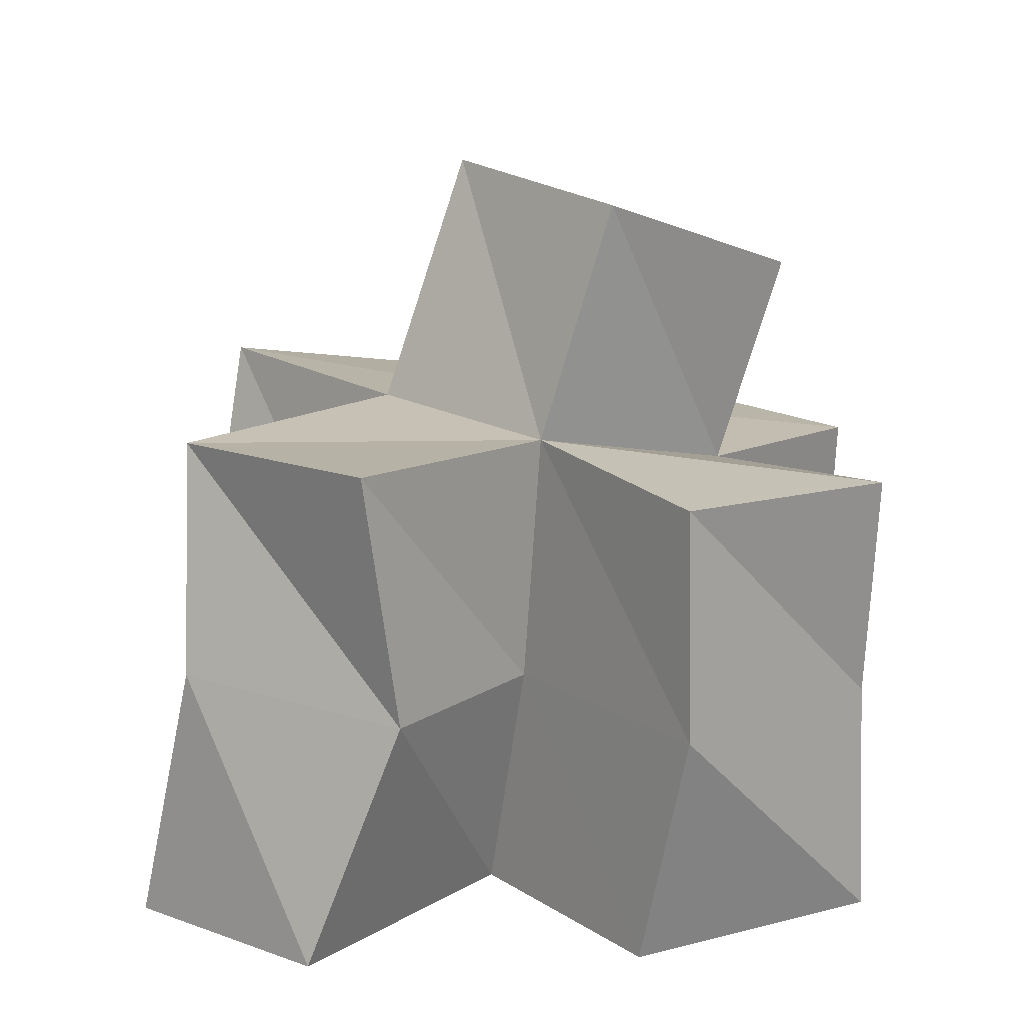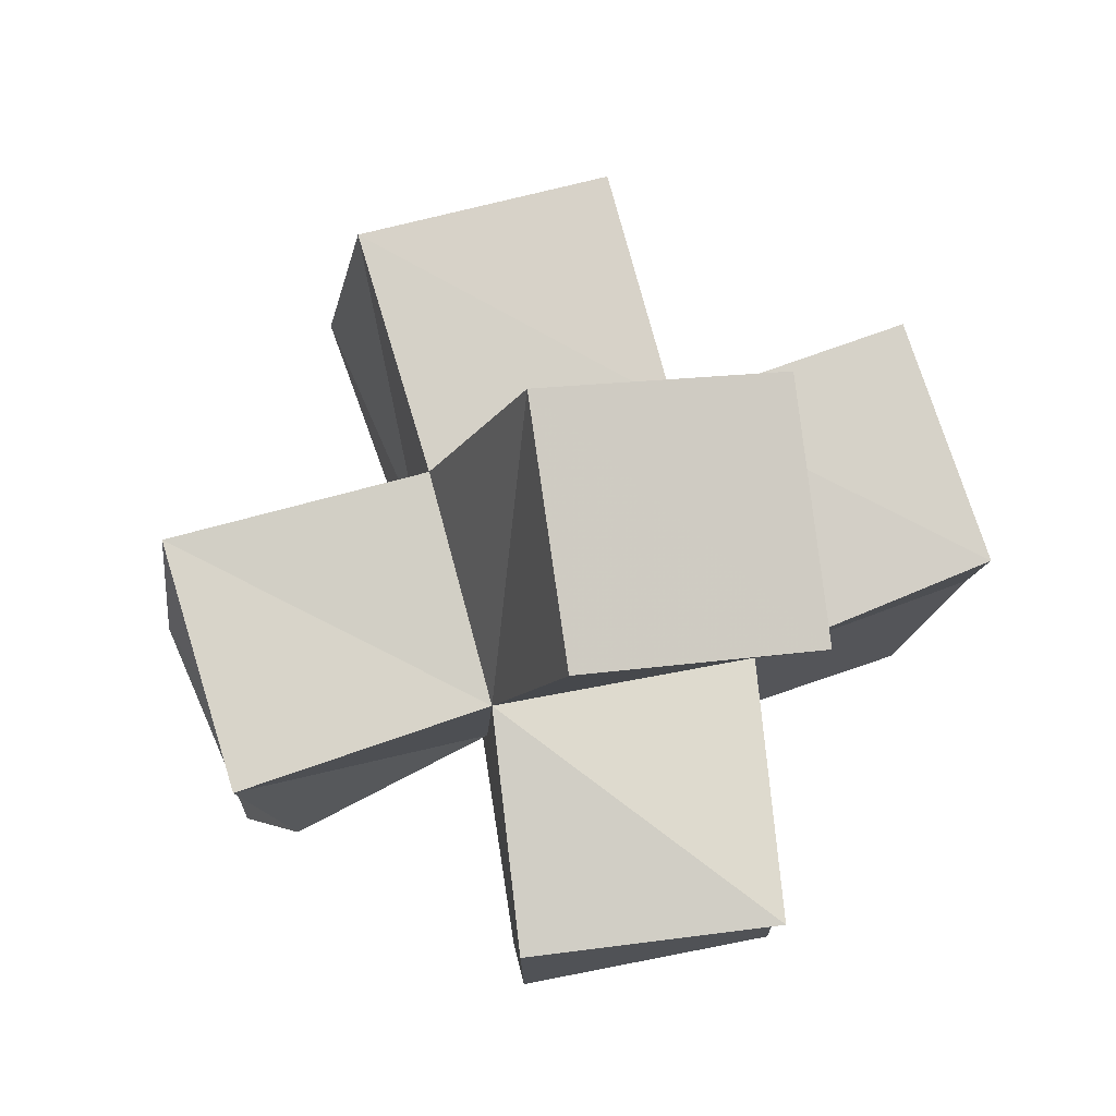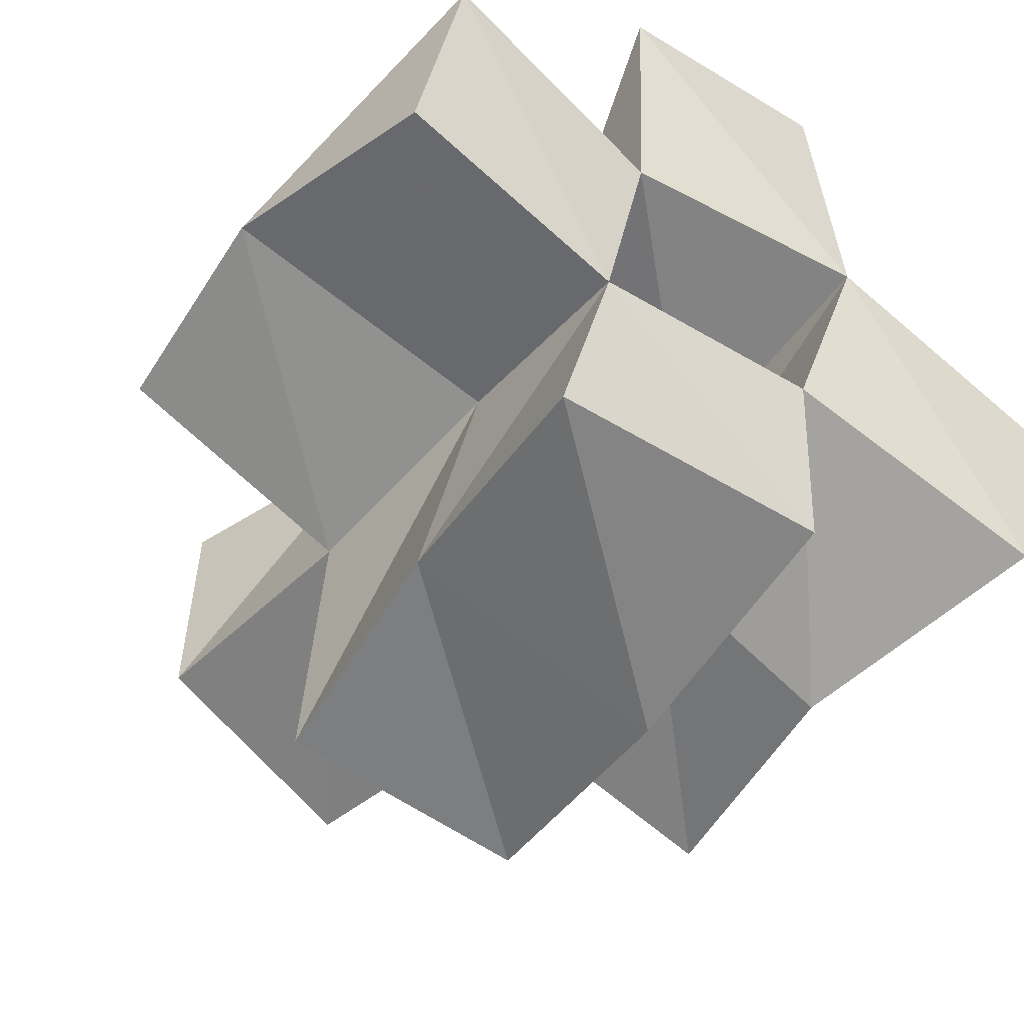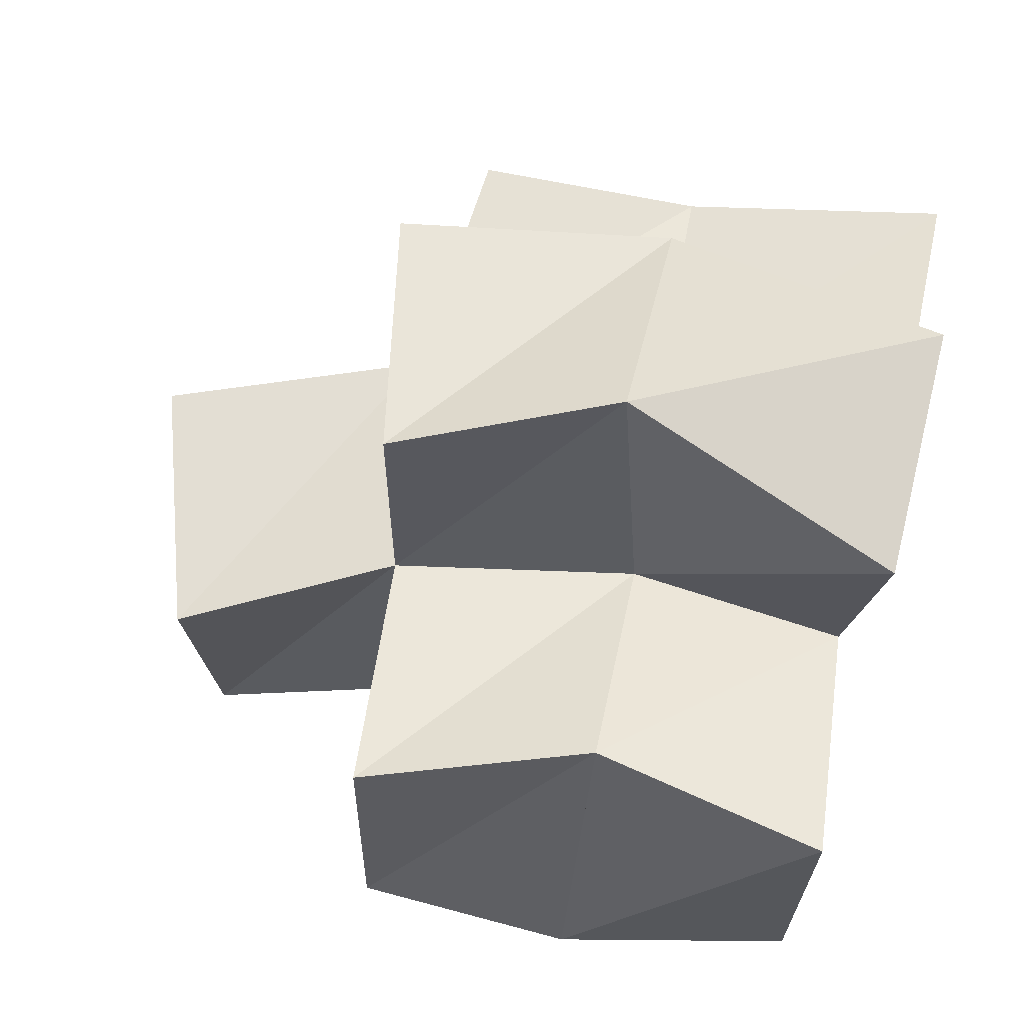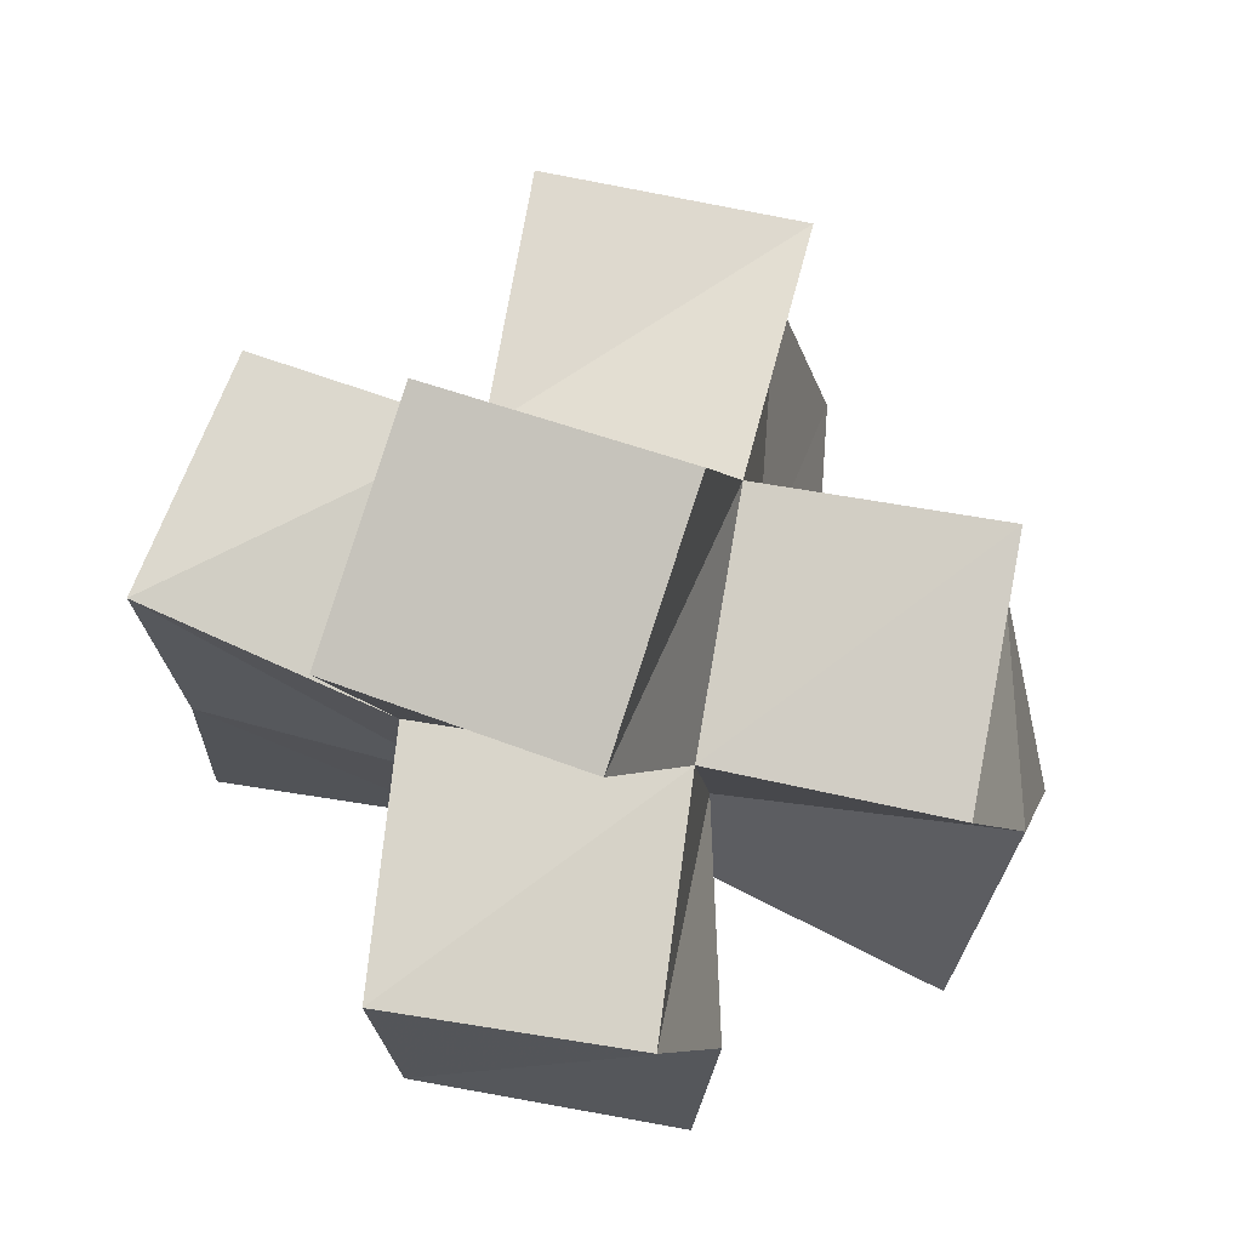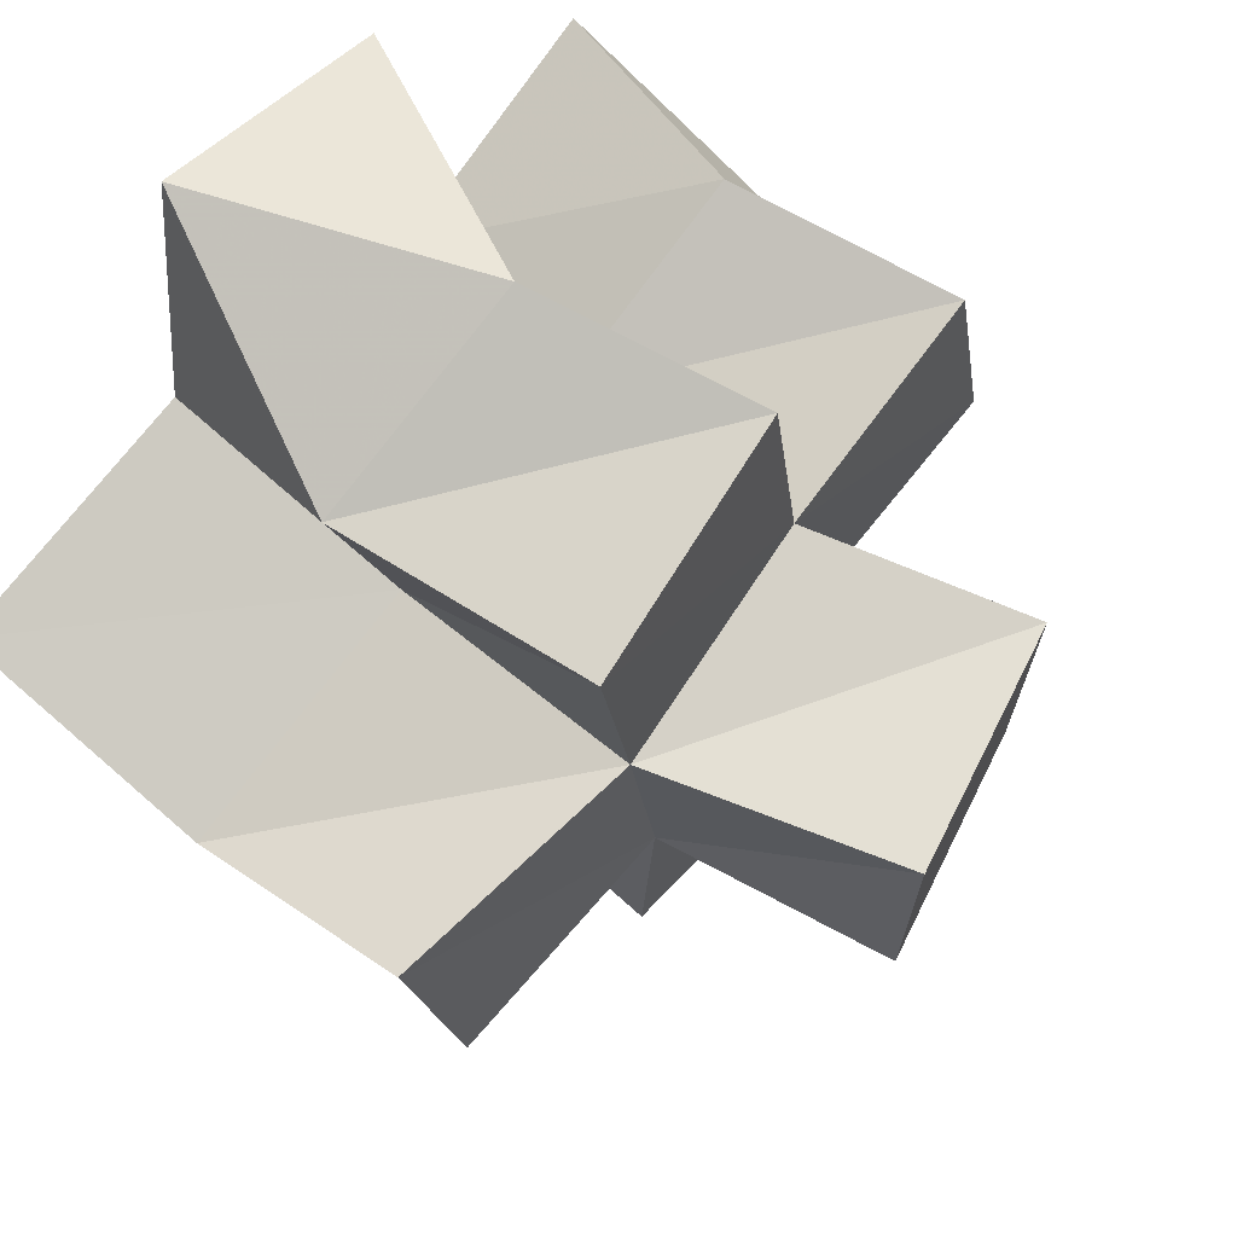
<metadata>
{"format":"obj","ext":"obj","renderer":"f3d","projection":"perspective","resolution":1024,"background":"white","views":[{"elev":13.4,"azim":147.7,"up":"+Y"},{"elev":76.5,"azim":176.8,"up":"+Y"},{"elev":-49.5,"azim":-35.1,"up":"+Z"},{"elev":73.2,"azim":-76.6,"up":"+Z"},{"elev":70.7,"azim":-64.5,"up":"+Y"},{"elev":59.4,"azim":134.6,"up":"+Z"}]}
</metadata>
<code>
v 0.4412 0.1 0.1873
v 0.4301 0.1447 0.1938
v 0.4875 0.1028 0.1739
v 0.4853 0.1431 0.1776
v 0.4513 0.1 0.2423
v 0.4596 0.1458 0.2435
v 0.4983 0.1038 0.2226
v 0.502 0.1467 0.2213
v 0.474 0.1 0.1257
v 0.475 0.1468 0.1265
v 0.53 0.1 0.1271
v 0.5279 0.1479 0.1144
v 0.5347 0.1024 0.1755
v 0.5327 0.1493 0.1657
v 0.5504 0.1 0.2235
v 0.545 0.151 0.2111
v 0.4978 0.1 0.2757
v 0.5181 0.1543 0.2772
v 0.5443 0.1 0.2779
v 0.5615 0.1539 0.2547
v 0.588 0.1 0.1584
v 0.5725 0.1496 0.1477
v 0.6027 0.1 0.2033
v 0.5974 0.1533 0.1909
v 0.4319 0.1867 0.1882
v 0.4796 0.1884 0.1711
v 0.4455 0.1902 0.2366
v 0.4924 0.1944 0.2215
v 0.4778 0.1923 0.1191
v 0.5279 0.1935 0.1156
v 0.5307 0.1992 0.1626
v 0.5404 0.2022 0.2081
v 0.5025 0.1971 0.2683
v 0.5519 0.2067 0.2552
v 0.5799 0.1998 0.1486
v 0.5922 0.1991 0.1983
v 0.4694 0.2307 0.1635
v 0.5166 0.246 0.1584
v 0.4729 0.2359 0.2139
v 0.5211 0.2513 0.2086
f 1 2 4
f 3 1 4
f 2 6 8
f 4 2 8
f 6 5 7
f 8 6 7
f 5 1 3
f 7 5 3
f 8 7 3
f 4 8 3
f 2 1 5
f 6 2 5
f 9 10 12
f 11 9 12
f 10 4 14
f 12 10 14
f 4 3 13
f 14 4 13
f 3 9 11
f 13 3 11
f 14 13 11
f 12 14 11
f 10 9 3
f 4 10 3
f 7 8 16
f 15 7 16
f 8 18 20
f 16 8 20
f 18 17 19
f 20 18 19
f 17 7 15
f 19 17 15
f 20 19 15
f 16 20 15
f 8 7 17
f 18 8 17
f 13 14 22
f 21 13 22
f 14 16 24
f 22 14 24
f 16 15 23
f 24 16 23
f 15 13 21
f 23 15 21
f 24 23 21
f 22 24 21
f 14 13 15
f 16 14 15
f 2 25 26
f 4 2 26
f 25 27 28
f 26 25 28
f 27 6 8
f 28 27 8
f 6 2 4
f 8 6 4
f 28 8 4
f 26 28 4
f 25 2 6
f 27 25 6
f 10 29 30
f 12 10 30
f 29 26 31
f 30 29 31
f 26 4 14
f 31 26 14
f 4 10 12
f 14 4 12
f 31 14 12
f 30 31 12
f 29 10 4
f 26 29 4
f 8 28 32
f 16 8 32
f 28 33 34
f 32 28 34
f 33 18 20
f 34 33 20
f 18 8 16
f 20 18 16
f 34 20 16
f 32 34 16
f 28 8 18
f 33 28 18
f 14 31 35
f 22 14 35
f 31 32 36
f 35 31 36
f 32 16 24
f 36 32 24
f 16 14 22
f 24 16 22
f 36 24 22
f 35 36 22
f 31 14 16
f 32 31 16
f 4 26 31
f 14 4 31
f 26 28 32
f 31 26 32
f 28 8 16
f 32 28 16
f 8 4 14
f 16 8 14
f 32 16 14
f 31 32 14
f 26 4 8
f 28 26 8
f 26 37 38
f 31 26 38
f 37 39 40
f 38 37 40
f 39 28 32
f 40 39 32
f 28 26 31
f 32 28 31
f 40 32 31
f 38 40 31
f 37 26 28
f 39 37 28

</code>
